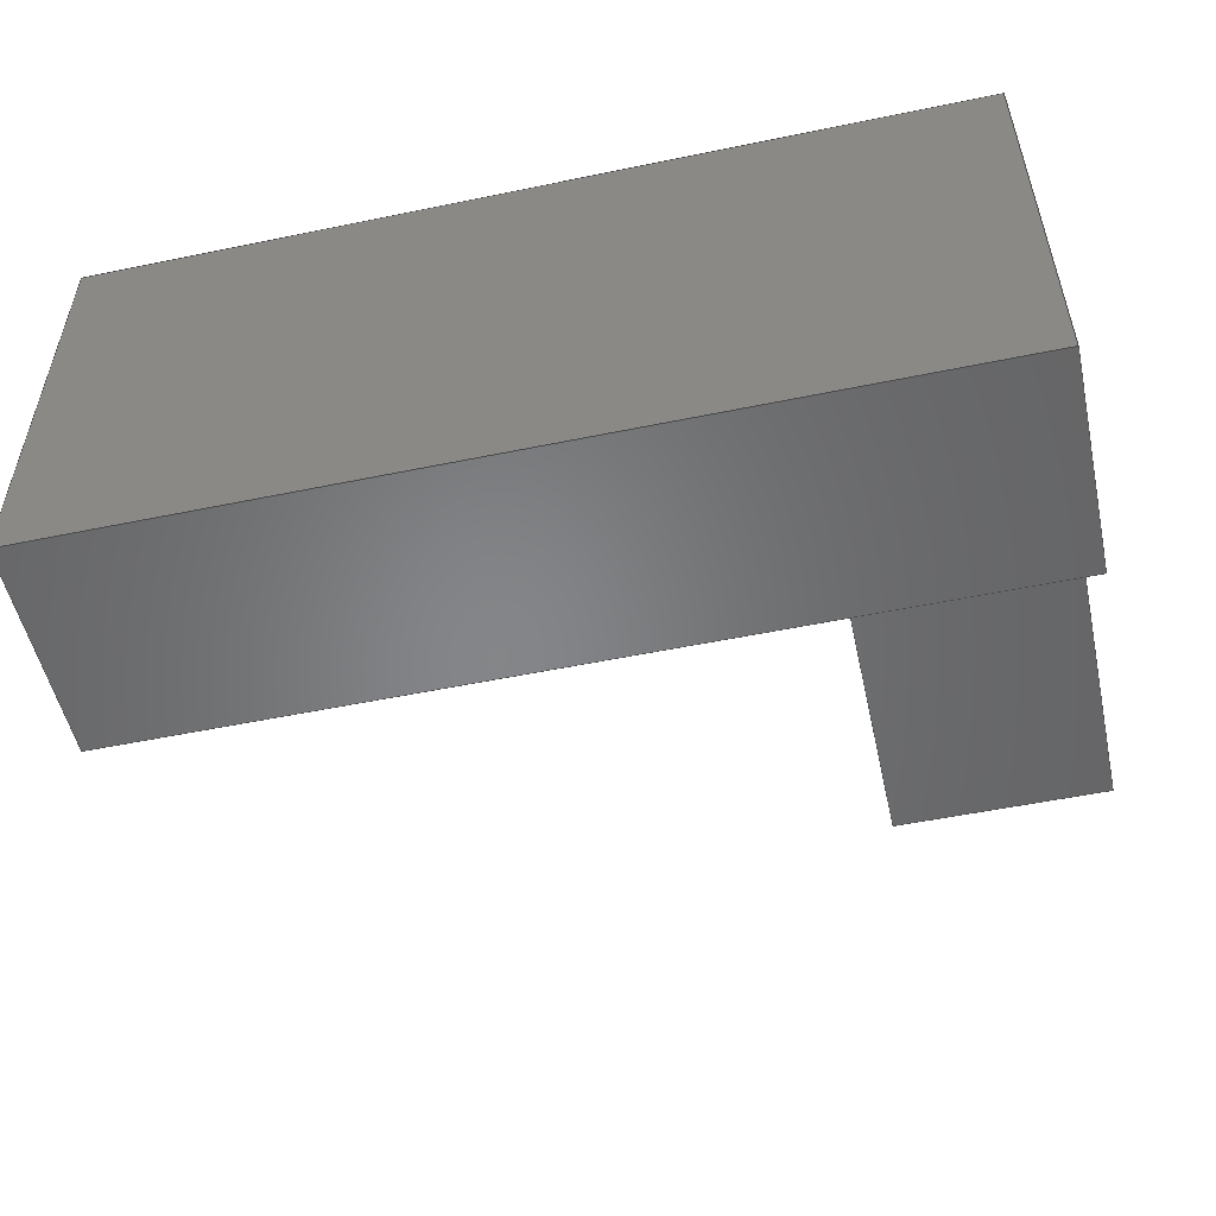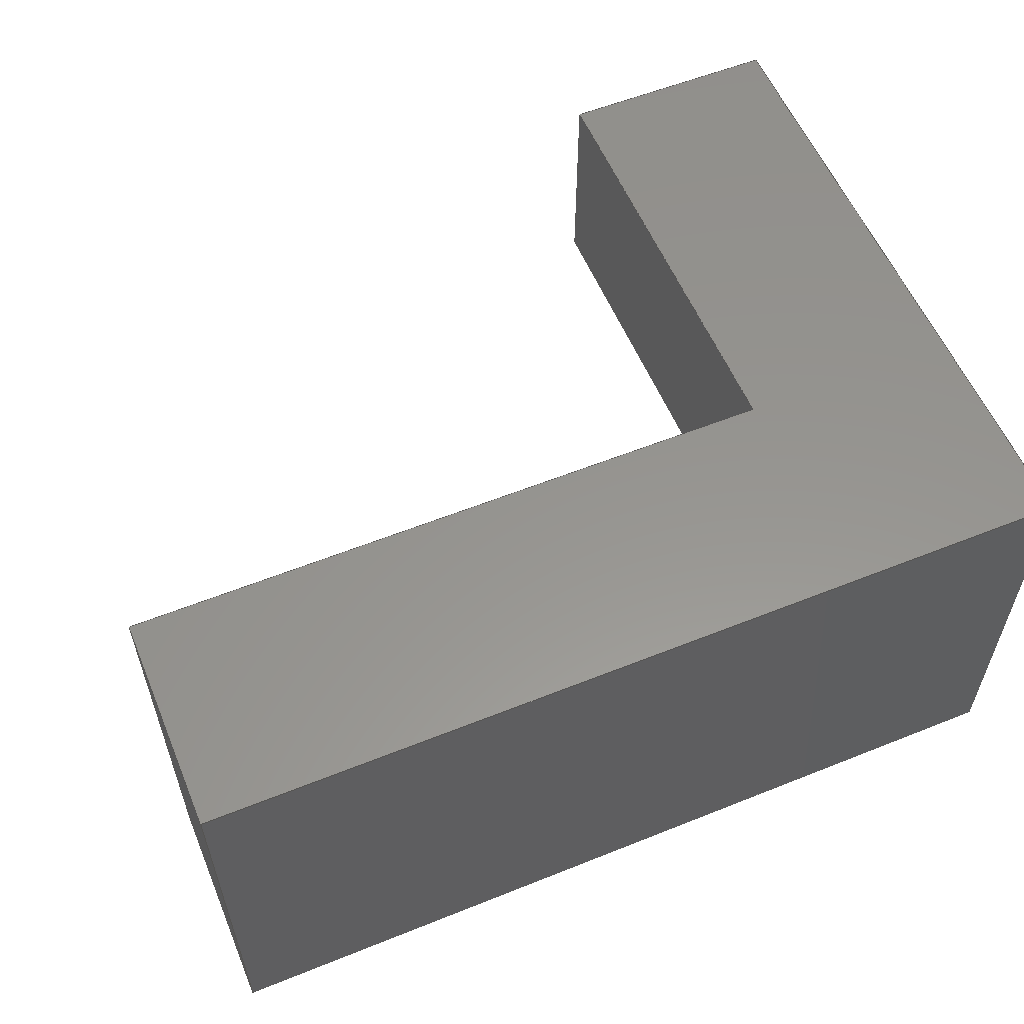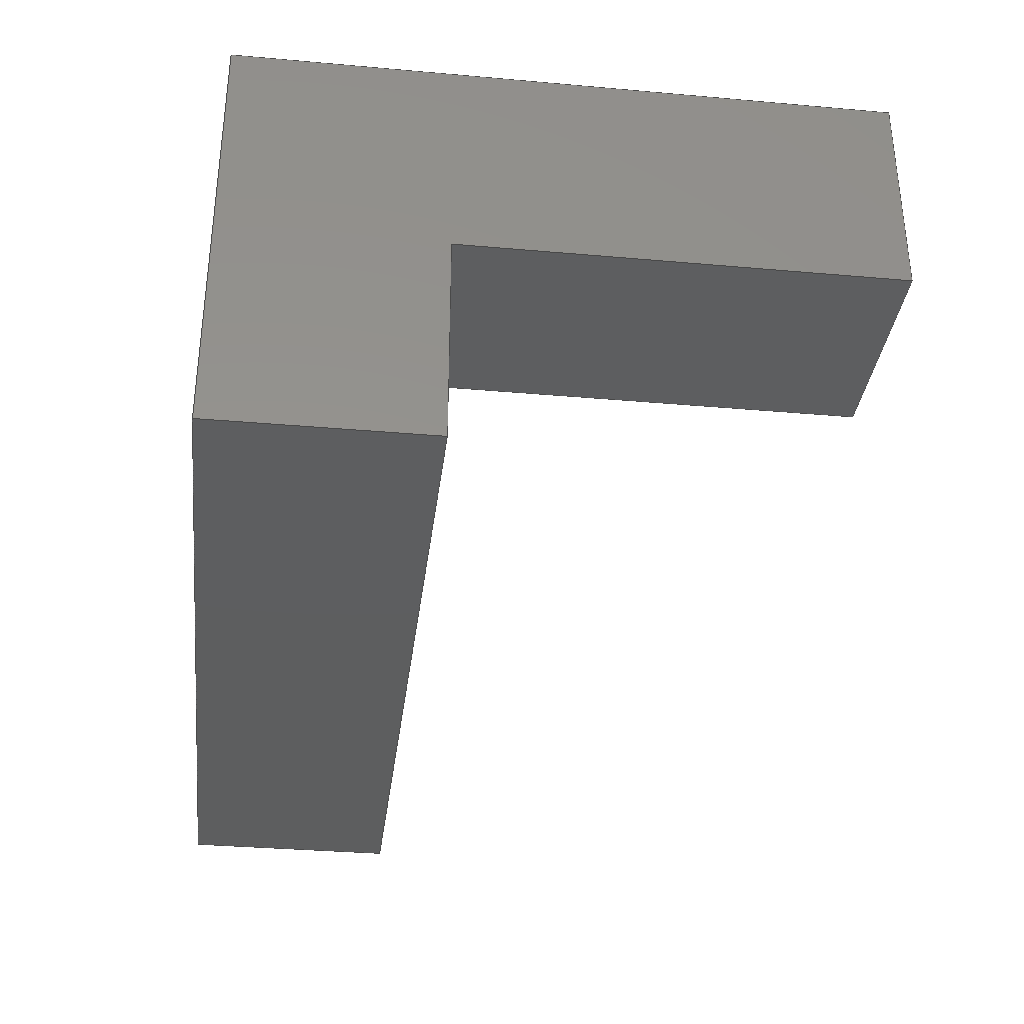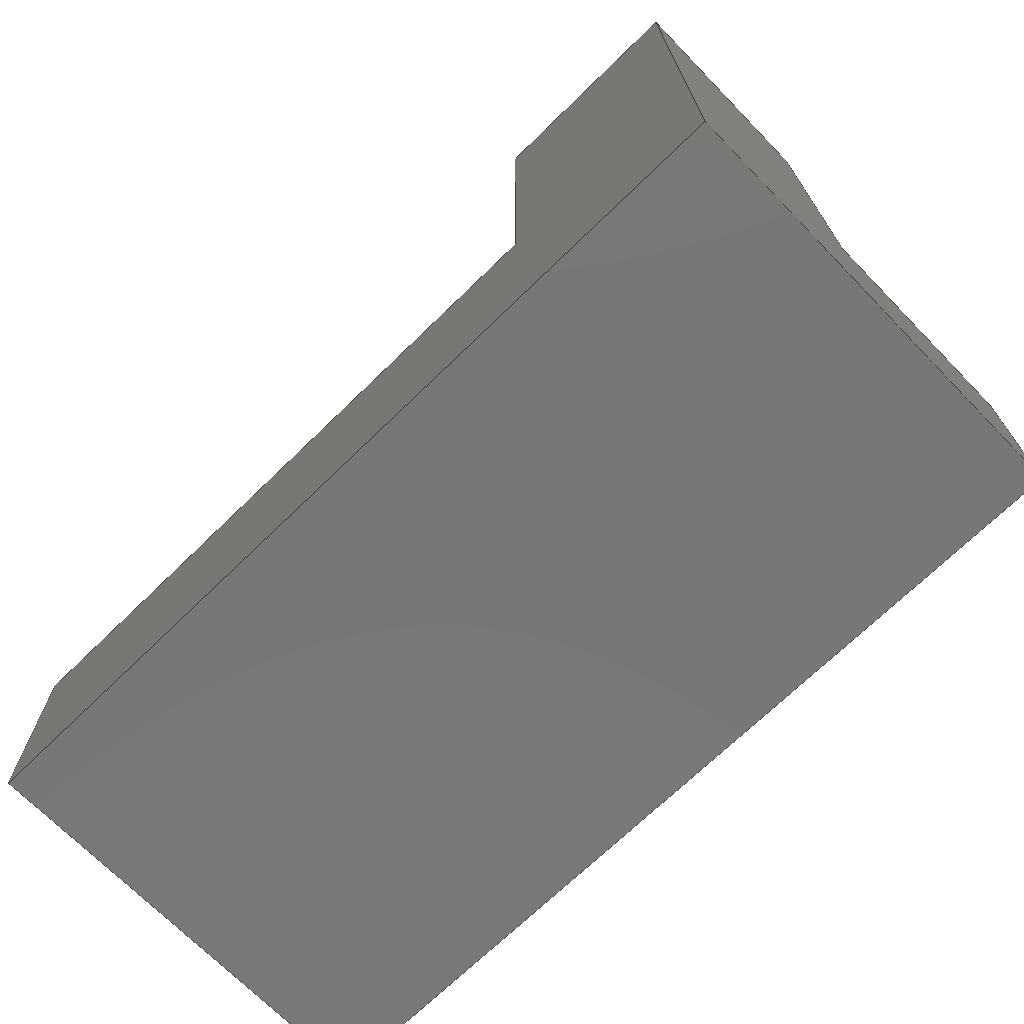
<metadata>
{"format":"step","ext":"stp","renderer":"f3d","projection":"perspective","resolution":1024,"background":"white","views":[{"elev":-52.8,"azim":-167.5,"up":"+Y"},{"elev":57.4,"azim":157.4,"up":"+Y"},{"elev":-33.6,"azim":-96.9,"up":"+Y"},{"elev":-70.3,"azim":-135.7,"up":"+Z"}]}
</metadata>
<code>
ISO-10303-21;
DATA;
#1=PRODUCT_DEFINITION_CONTEXT('',#13,'design');
#2=APPLICATION_PROTOCOL_DEFINITION('INTERNATIONAL STANDARD','automotive_design',1994,#13);
#3=PRODUCT_CATEGORY_RELATIONSHIP('NONE','NONE',#14,#15);
#4=SHAPE_DEFINITION_REPRESENTATION(#16,#17);
#5=PRODUCT_DEFINITION_CONTEXT('',#18,'design');
#6=APPLICATION_PROTOCOL_DEFINITION('INTERNATIONAL STANDARD','automotive_design',1994,#18);
#7=PRODUCT_CATEGORY_RELATIONSHIP('NONE','NONE',#19,#20);
#8=CONTEXT_DEPENDENT_SHAPE_REPRESENTATION(#21,#22);
#9=SHAPE_DEFINITION_REPRESENTATION(#23,#24);
#10=SHAPE_REPRESENTATION_RELATIONSHIP('NONE','NONE',#24,#25);
#11=MECHANICAL_DESIGN_GEOMETRIC_PRESENTATION_REPRESENTATION(' ',(#26),#12);
#12= (GEOMETRIC_REPRESENTATION_CONTEXT(3)GLOBAL_UNCERTAINTY_ASSIGNED_CONTEXT((#27))GLOBAL_UNIT_ASSIGNED_CONTEXT((#28,#29,#30))REPRESENTATION_CONTEXT('NONE','WORKSPACE'));
#13=APPLICATION_CONTEXT(' ');
#14=PRODUCT_CATEGORY('part','NONE');
#15=PRODUCT_RELATED_PRODUCT_CATEGORY('detail',' ',(#31));
#16=PRODUCT_DEFINITION_SHAPE('NONE','NONE',#32);
#17=SHAPE_REPRESENTATION('test_input2_1s2s',(#33,#34),#35);
#18=APPLICATION_CONTEXT(' ');
#19=PRODUCT_CATEGORY('part','NONE');
#20=PRODUCT_RELATED_PRODUCT_CATEGORY('detail',' ',(#36));
#21=(REPRESENTATION_RELATIONSHIP('','',#24,#17)REPRESENTATION_RELATIONSHIP_WITH_TRANSFORMATION(#37)SHAPE_REPRESENTATION_RELATIONSHIP());
#22=PRODUCT_DEFINITION_SHAPE('NAUO-PROD-DEF','NAUO-PROD-DEF',#38);
#23=PRODUCT_DEFINITION_SHAPE('NONE','NONE',#39);
#24=SHAPE_REPRESENTATION('Component1',(#33),#35);
#25=ADVANCED_BREP_SHAPE_REPRESENTATION('Open CASCADE STEP translator 6.9 1',(#40),#12);
#26=STYLED_ITEM('',(#41),#40);
#27=UNCERTAINTY_MEASURE_WITH_UNIT(LENGTH_MEASURE(1e-08),#28,'','');
#28= (CONVERSION_BASED_UNIT('METRE',#42)LENGTH_UNIT()NAMED_UNIT(#43));
#29= (NAMED_UNIT(#44)PLANE_ANGLE_UNIT()SI_UNIT($,.RADIAN.));
#30= (NAMED_UNIT(#44)SOLID_ANGLE_UNIT()SI_UNIT($,.STERADIAN.));
#31=PRODUCT('test_input2_1s2s','test_input2_1s2s','PART--DESC',(#45));
#32=PRODUCT_DEFINITION('test_input2_1s2s','test_input2_1s2s',#46,#1);
#33=AXIS2_PLACEMENT_3D('',#47,#48,#49);
#34=AXIS2_PLACEMENT_3D('',#50,#51,#52);
#35= (GEOMETRIC_REPRESENTATION_CONTEXT(3)GLOBAL_UNCERTAINTY_ASSIGNED_CONTEXT((#53))GLOBAL_UNIT_ASSIGNED_CONTEXT((#54,#55,#56))REPRESENTATION_CONTEXT('NONE','WORKSPACE'));
#36=PRODUCT('Component1','Component1','PART-Component1-DESC',(#57));
#37=ITEM_DEFINED_TRANSFORMATION('','',#33,#34);
#38=NEXT_ASSEMBLY_USAGE_OCCURRENCE('Component1','Component1','Component1',#32,#39,$);
#39=PRODUCT_DEFINITION('Component1','Component1',#58,#5);
#40=MANIFOLD_SOLID_BREP('Open CASCADE STEP translator 6.9 1',#59);
#41=PRESENTATION_STYLE_ASSIGNMENT((#60));
#42=LENGTH_MEASURE_WITH_UNIT(LENGTH_MEASURE(1),#61);
#43=DIMENSIONAL_EXPONENTS(1,0,0,0,0,0,0);
#44=DIMENSIONAL_EXPONENTS(0,0,0,0,0,0,0);
#45=PRODUCT_CONTEXT('',#13,'mechanical');
#46=PRODUCT_DEFINITION_FORMATION_WITH_SPECIFIED_SOURCE(' ','NONE',#31,.NOT_KNOWN.);
#47=CARTESIAN_POINT('',(0,0,0));
#48=DIRECTION('',(0,0,1));
#49=DIRECTION('',(1,0,0));
#50=CARTESIAN_POINT('',(0,0,0));
#51=DIRECTION('',(0,0,1));
#52=DIRECTION('',(1,0,0));
#53=UNCERTAINTY_MEASURE_WITH_UNIT(LENGTH_MEASURE(1e-08),#54,'','');
#54= (CONVERSION_BASED_UNIT('METRE',#62)LENGTH_UNIT()NAMED_UNIT(#63));
#55= (NAMED_UNIT(#64)PLANE_ANGLE_UNIT()SI_UNIT($,.RADIAN.));
#56= (NAMED_UNIT(#64)SOLID_ANGLE_UNIT()SI_UNIT($,.STERADIAN.));
#57=PRODUCT_CONTEXT('',#18,'mechanical');
#58=PRODUCT_DEFINITION_FORMATION_WITH_SPECIFIED_SOURCE(' ','NONE',#36,.NOT_KNOWN.);
#59=CLOSED_SHELL('',(#65,#66,#67,#68,#69,#70,#71,#72,#73));
#60=SURFACE_STYLE_USAGE(.BOTH.,#74);
#61= (NAMED_UNIT(#43)LENGTH_UNIT()SI_UNIT($,.METRE.));
#62=LENGTH_MEASURE_WITH_UNIT(LENGTH_MEASURE(1),#75);
#63=DIMENSIONAL_EXPONENTS(1,0,0,0,0,0,0);
#64=DIMENSIONAL_EXPONENTS(0,0,0,0,0,0,0);
#65=ADVANCED_FACE('0:35',(#76),#77,.F.);
#66=ADVANCED_FACE('0:38',(#78),#79,.F.);
#67=ADVANCED_FACE('0:41',(#80),#81,.F.);
#68=ADVANCED_FACE('0:44',(#82),#83,.T.);
#69=ADVANCED_FACE('0:47',(#84),#85,.T.);
#70=ADVANCED_FACE('0:50',(#86),#87,.F.);
#71=ADVANCED_FACE('0:53',(#88),#89,.T.);
#72=ADVANCED_FACE('0:56',(#90),#91,.T.);
#73=ADVANCED_FACE('0:59',(#92),#93,.T.);
#74=SURFACE_SIDE_STYLE('',(#94));
#75= (NAMED_UNIT(#63)LENGTH_UNIT()SI_UNIT($,.METRE.));
#76=FACE_OUTER_BOUND('',#95,.T.);
#77=PLANE('',#96);
#78=FACE_OUTER_BOUND('',#97,.T.);
#79=PLANE('',#98);
#80=FACE_OUTER_BOUND('',#99,.T.);
#81=PLANE('',#100);
#82=FACE_OUTER_BOUND('',#101,.T.);
#83=PLANE('',#102);
#84=FACE_OUTER_BOUND('',#103,.T.);
#85=PLANE('',#104);
#86=FACE_OUTER_BOUND('',#105,.T.);
#87=PLANE('',#106);
#88=FACE_OUTER_BOUND('',#107,.T.);
#89=PLANE('',#108);
#90=FACE_OUTER_BOUND('',#109,.T.);
#91=PLANE('',#110);
#92=FACE_OUTER_BOUND('',#111,.T.);
#93=PLANE('',#112);
#94=SURFACE_STYLE_FILL_AREA(#113);
#95=EDGE_LOOP('',(#114,#115,#116,#117));
#96=AXIS2_PLACEMENT_3D('',#118,#119,#120);
#97=EDGE_LOOP('',(#121,#122,#123,#124,#125,#126));
#98=AXIS2_PLACEMENT_3D('',#127,#128,#129);
#99=EDGE_LOOP('',(#130,#131,#132,#133));
#100=AXIS2_PLACEMENT_3D('',#134,#135,#136);
#101=EDGE_LOOP('',(#137,#138,#139,#140));
#102=AXIS2_PLACEMENT_3D('',#141,#142,#143);
#103=EDGE_LOOP('',(#144,#145,#146,#147,#148,#149));
#104=AXIS2_PLACEMENT_3D('',#150,#151,#152);
#105=EDGE_LOOP('',(#153,#154,#155,#156));
#106=AXIS2_PLACEMENT_3D('',#157,#158,#159);
#107=EDGE_LOOP('',(#160,#161,#162,#163));
#108=AXIS2_PLACEMENT_3D('',#164,#165,#166);
#109=EDGE_LOOP('',(#167,#168,#169,#170,#171,#172));
#110=AXIS2_PLACEMENT_3D('',#173,#174,#175);
#111=EDGE_LOOP('',(#176,#177,#178,#179));
#112=AXIS2_PLACEMENT_3D('',#180,#181,#182);
#113=FILL_AREA_STYLE('',(#183));
#114=ORIENTED_EDGE('',*,*,#184,.T.);
#115=ORIENTED_EDGE('',*,*,#185,.F.);
#116=ORIENTED_EDGE('',*,*,#186,.F.);
#117=ORIENTED_EDGE('',*,*,#187,.T.);
#118=CARTESIAN_POINT('',(0,200,0));
#119=DIRECTION('',(-0,1,0));
#120=DIRECTION('',(1,0,0));
#121=ORIENTED_EDGE('',*,*,#188,.T.);
#122=ORIENTED_EDGE('',*,*,#189,.T.);
#123=ORIENTED_EDGE('',*,*,#190,.F.);
#124=ORIENTED_EDGE('',*,*,#191,.F.);
#125=ORIENTED_EDGE('',*,*,#187,.F.);
#126=ORIENTED_EDGE('',*,*,#192,.T.);
#127=CARTESIAN_POINT('',(0,0,0));
#128=DIRECTION('',(1,-0,0));
#129=DIRECTION('',(0,1,-0));
#130=ORIENTED_EDGE('',*,*,#191,.T.);
#131=ORIENTED_EDGE('',*,*,#193,.F.);
#132=ORIENTED_EDGE('',*,*,#194,.F.);
#133=ORIENTED_EDGE('',*,*,#184,.F.);
#134=CARTESIAN_POINT('',(0,0,0));
#135=DIRECTION('',(0,0,1));
#136=DIRECTION('',(1,-0,0));
#137=ORIENTED_EDGE('',*,*,#185,.T.);
#138=ORIENTED_EDGE('',*,*,#194,.T.);
#139=ORIENTED_EDGE('',*,*,#195,.T.);
#140=ORIENTED_EDGE('',*,*,#196,.F.);
#141=CARTESIAN_POINT('',(400,0,0));
#142=DIRECTION('',(1,-0,0));
#143=DIRECTION('',(0,1,-0));
#144=ORIENTED_EDGE('',*,*,#192,.F.);
#145=ORIENTED_EDGE('',*,*,#186,.T.);
#146=ORIENTED_EDGE('',*,*,#196,.T.);
#147=ORIENTED_EDGE('',*,*,#197,.F.);
#148=ORIENTED_EDGE('',*,*,#198,.F.);
#149=ORIENTED_EDGE('',*,*,#199,.T.);
#150=CARTESIAN_POINT('',(0,0,100));
#151=DIRECTION('',(0,0,1));
#152=DIRECTION('',(1,-0,0));
#153=ORIENTED_EDGE('',*,*,#200,.F.);
#154=ORIENTED_EDGE('',*,*,#188,.F.);
#155=ORIENTED_EDGE('',*,*,#199,.F.);
#156=ORIENTED_EDGE('',*,*,#201,.T.);
#157=CARTESIAN_POINT('',(0,300,0));
#158=DIRECTION('',(-0,1,0));
#159=DIRECTION('',(1,0,0));
#160=ORIENTED_EDGE('',*,*,#189,.F.);
#161=ORIENTED_EDGE('',*,*,#200,.T.);
#162=ORIENTED_EDGE('',*,*,#202,.T.);
#163=ORIENTED_EDGE('',*,*,#203,.F.);
#164=CARTESIAN_POINT('',(0,300,300));
#165=DIRECTION('',(0,0,1));
#166=DIRECTION('',(1,-0,0));
#167=ORIENTED_EDGE('',*,*,#197,.T.);
#168=ORIENTED_EDGE('',*,*,#195,.F.);
#169=ORIENTED_EDGE('',*,*,#193,.T.);
#170=ORIENTED_EDGE('',*,*,#190,.T.);
#171=ORIENTED_EDGE('',*,*,#203,.T.);
#172=ORIENTED_EDGE('',*,*,#204,.F.);
#173=CARTESIAN_POINT('',(0,400,0));
#174=DIRECTION('',(-0,1,0));
#175=DIRECTION('',(1,0,0));
#176=ORIENTED_EDGE('',*,*,#201,.F.);
#177=ORIENTED_EDGE('',*,*,#198,.T.);
#178=ORIENTED_EDGE('',*,*,#204,.T.);
#179=ORIENTED_EDGE('',*,*,#202,.F.);
#180=CARTESIAN_POINT('',(100,300,0));
#181=DIRECTION('',(1,-0,0));
#182=DIRECTION('',(0,1,-0));
#183=FILL_AREA_STYLE_COLOUR('',#205);
#184=EDGE_CURVE('0:62',#206,#207,#208,.T.);
#185=EDGE_CURVE('0:65',#209,#207,#210,.T.);
#186=EDGE_CURVE('0:68',#211,#209,#212,.T.);
#187=EDGE_CURVE('0:71',#211,#206,#213,.T.);
#188=EDGE_CURVE('0:74',#214,#215,#216,.T.);
#189=EDGE_CURVE('0:77',#215,#217,#218,.T.);
#190=EDGE_CURVE('0:80',#219,#217,#220,.T.);
#191=EDGE_CURVE('0:83',#206,#219,#221,.T.);
#192=EDGE_CURVE('0:86',#211,#214,#222,.T.);
#193=EDGE_CURVE('0:89',#223,#219,#224,.T.);
#194=EDGE_CURVE('0:92',#207,#223,#225,.T.);
#195=EDGE_CURVE('0:95',#223,#226,#227,.T.);
#196=EDGE_CURVE('0:98',#209,#226,#228,.T.);
#197=EDGE_CURVE('0:101',#229,#226,#230,.T.);
#198=EDGE_CURVE('0:104',#231,#229,#232,.T.);
#199=EDGE_CURVE('0:107',#231,#214,#233,.T.);
#200=EDGE_CURVE('0:110',#215,#234,#235,.T.);
#201=EDGE_CURVE('0:113',#231,#234,#236,.T.);
#202=EDGE_CURVE('0:116',#234,#237,#238,.T.);
#203=EDGE_CURVE('0:119',#217,#237,#239,.T.);
#204=EDGE_CURVE('0:122',#229,#237,#240,.T.);
#205=COLOUR_RGB('',0.6863,0.5608,0.6863);
#206=VERTEX_POINT('',#241);
#207=VERTEX_POINT('',#242);
#208=LINE('',#243,#244);
#209=VERTEX_POINT('',#245);
#210=LINE('',#246,#247);
#211=VERTEX_POINT('',#248);
#212=LINE('',#249,#250);
#213=LINE('',#251,#252);
#214=VERTEX_POINT('',#253);
#215=VERTEX_POINT('',#254);
#216=LINE('',#255,#256);
#217=VERTEX_POINT('',#257);
#218=LINE('',#258,#259);
#219=VERTEX_POINT('',#260);
#220=LINE('',#261,#262);
#221=LINE('',#263,#264);
#222=LINE('',#265,#266);
#223=VERTEX_POINT('',#267);
#224=LINE('',#268,#269);
#225=LINE('',#270,#271);
#226=VERTEX_POINT('',#272);
#227=LINE('',#273,#274);
#228=LINE('',#275,#276);
#229=VERTEX_POINT('',#277);
#230=LINE('',#278,#279);
#231=VERTEX_POINT('',#280);
#232=LINE('',#281,#282);
#233=LINE('',#283,#284);
#234=VERTEX_POINT('',#285);
#235=LINE('',#286,#287);
#236=LINE('',#288,#289);
#237=VERTEX_POINT('',#290);
#238=LINE('',#291,#292);
#239=LINE('',#293,#294);
#240=LINE('',#295,#296);
#241=CARTESIAN_POINT('',(0,200,0));
#242=CARTESIAN_POINT('',(400,200,0));
#243=CARTESIAN_POINT('',(0,200,0));
#244=VECTOR('',#297,0.001);
#245=CARTESIAN_POINT('',(400,200,100));
#246=CARTESIAN_POINT('',(400,200,0));
#247=VECTOR('',#298,0.001);
#248=CARTESIAN_POINT('',(0,200,100));
#249=CARTESIAN_POINT('',(0,200,100));
#250=VECTOR('',#299,0.001);
#251=CARTESIAN_POINT('',(0,200,0));
#252=VECTOR('',#300,0.001);
#253=CARTESIAN_POINT('',(0,300,100));
#254=CARTESIAN_POINT('',(0,300,300));
#255=CARTESIAN_POINT('',(0,300,0));
#256=VECTOR('',#301,0.001);
#257=CARTESIAN_POINT('',(0,400,300));
#258=CARTESIAN_POINT('',(0,300,300));
#259=VECTOR('',#302,0.001);
#260=CARTESIAN_POINT('',(0,400,0));
#261=CARTESIAN_POINT('',(0,400,0));
#262=VECTOR('',#303,0.001);
#263=CARTESIAN_POINT('',(0,0,0));
#264=VECTOR('',#304,0.001);
#265=CARTESIAN_POINT('',(0,0,100));
#266=VECTOR('',#305,0.001);
#267=CARTESIAN_POINT('',(400,400,0));
#268=CARTESIAN_POINT('',(400,400,0));
#269=VECTOR('',#306,0.001);
#270=CARTESIAN_POINT('',(400,0,0));
#271=VECTOR('',#307,0.001);
#272=CARTESIAN_POINT('',(400,400,100));
#273=CARTESIAN_POINT('',(400,400,0));
#274=VECTOR('',#308,0.001);
#275=CARTESIAN_POINT('',(400,0,100));
#276=VECTOR('',#309,0.001);
#277=CARTESIAN_POINT('',(100,400,100));
#278=CARTESIAN_POINT('',(0,400,100));
#279=VECTOR('',#310,0.001);
#280=CARTESIAN_POINT('',(100,300,100));
#281=CARTESIAN_POINT('',(100,150,100));
#282=VECTOR('',#311,0.001);
#283=CARTESIAN_POINT('',(0,300,100));
#284=VECTOR('',#312,0.001);
#285=CARTESIAN_POINT('',(100,300,300));
#286=CARTESIAN_POINT('',(0,300,300));
#287=VECTOR('',#313,0.001);
#288=CARTESIAN_POINT('',(100,300,0));
#289=VECTOR('',#314,0.001);
#290=CARTESIAN_POINT('',(100,400,300));
#291=CARTESIAN_POINT('',(100,300,300));
#292=VECTOR('',#315,0.001);
#293=CARTESIAN_POINT('',(0,400,300));
#294=VECTOR('',#316,0.001);
#295=CARTESIAN_POINT('',(100,400,0));
#296=VECTOR('',#317,0.001);
#297=DIRECTION('',(1,0,-0));
#298=DIRECTION('',(-0,0,-1));
#299=DIRECTION('',(1,0,-0));
#300=DIRECTION('',(-0,0,-1));
#301=DIRECTION('',(0,0,1));
#302=DIRECTION('',(-0,1,0));
#303=DIRECTION('',(0,0,1));
#304=DIRECTION('',(0,1,0));
#305=DIRECTION('',(-0,1,0));
#306=DIRECTION('',(-1,0,0));
#307=DIRECTION('',(-0,1,0));
#308=DIRECTION('',(0,0,1));
#309=DIRECTION('',(0,1,0));
#310=DIRECTION('',(1,0,-0));
#311=DIRECTION('',(-0,1,0));
#312=DIRECTION('',(-1,-0,0));
#313=DIRECTION('',(1,0,-0));
#314=DIRECTION('',(0,0,1));
#315=DIRECTION('',(0,1,0));
#316=DIRECTION('',(1,0,-0));
#317=DIRECTION('',(0,0,1));
#318=PRESENTATION_LAYER_ASSIGNMENT('9','Layer0',(#40));
ENDSEC;
END-ISO-10303-21;

</code>
